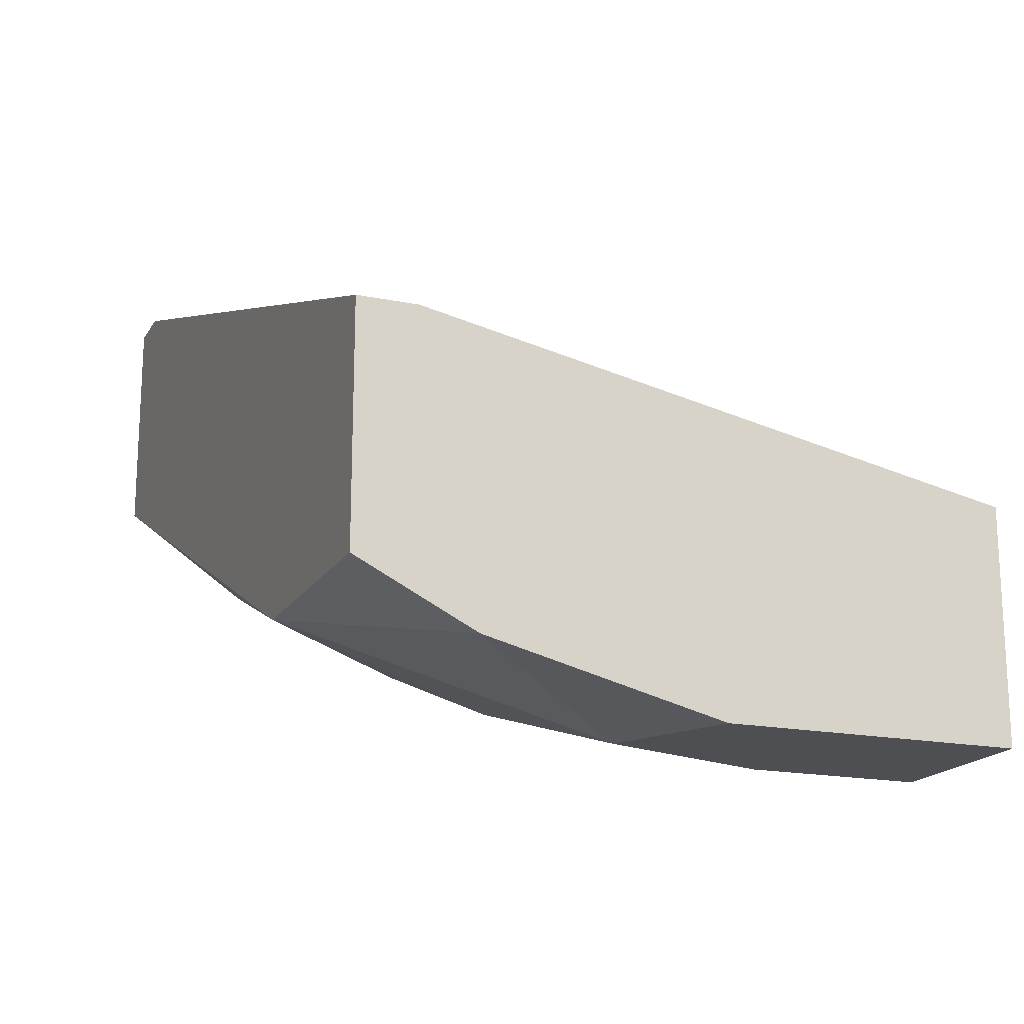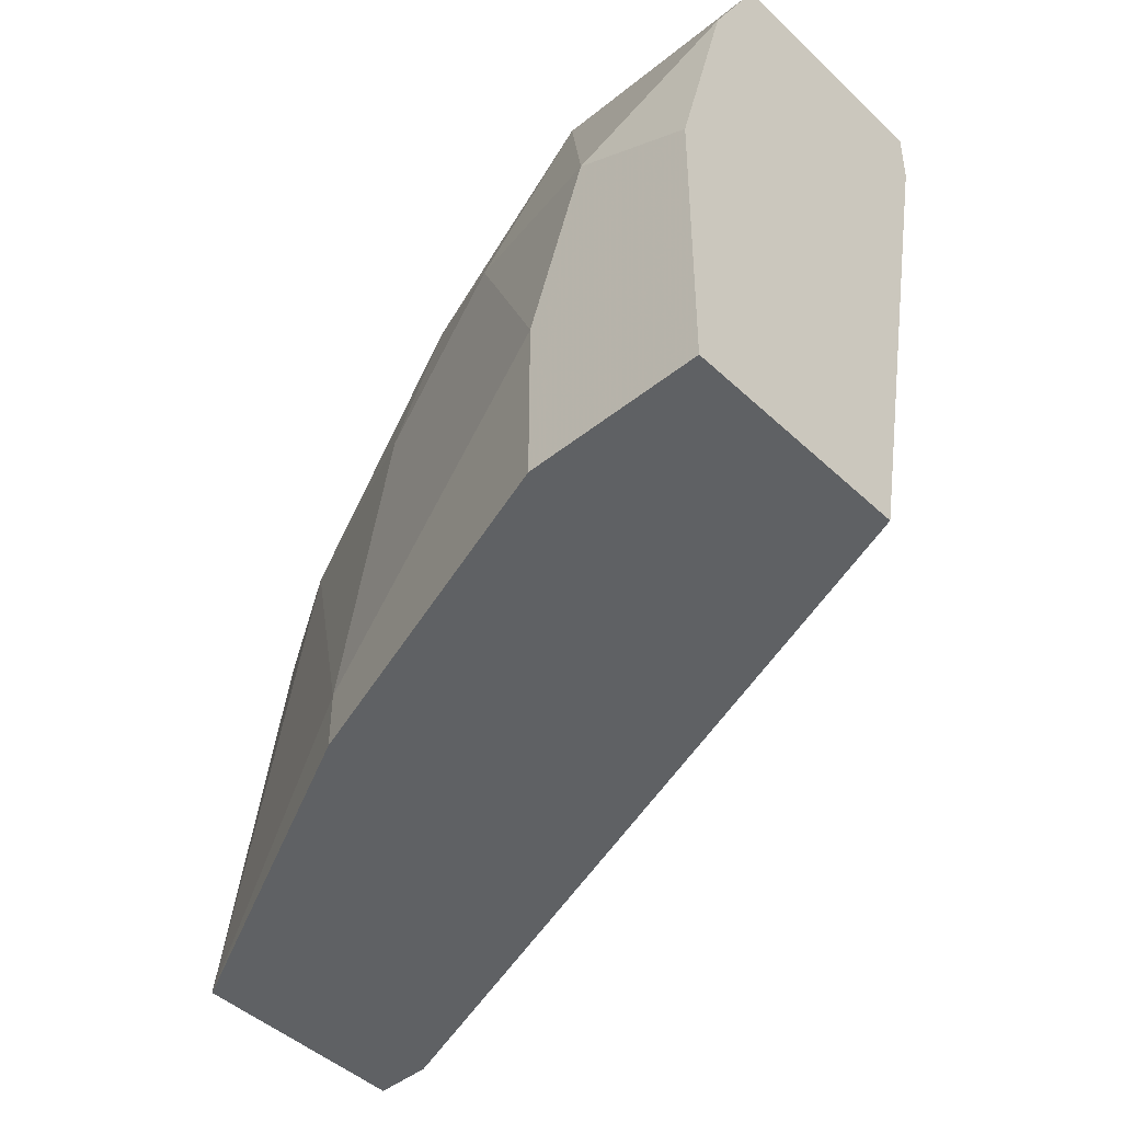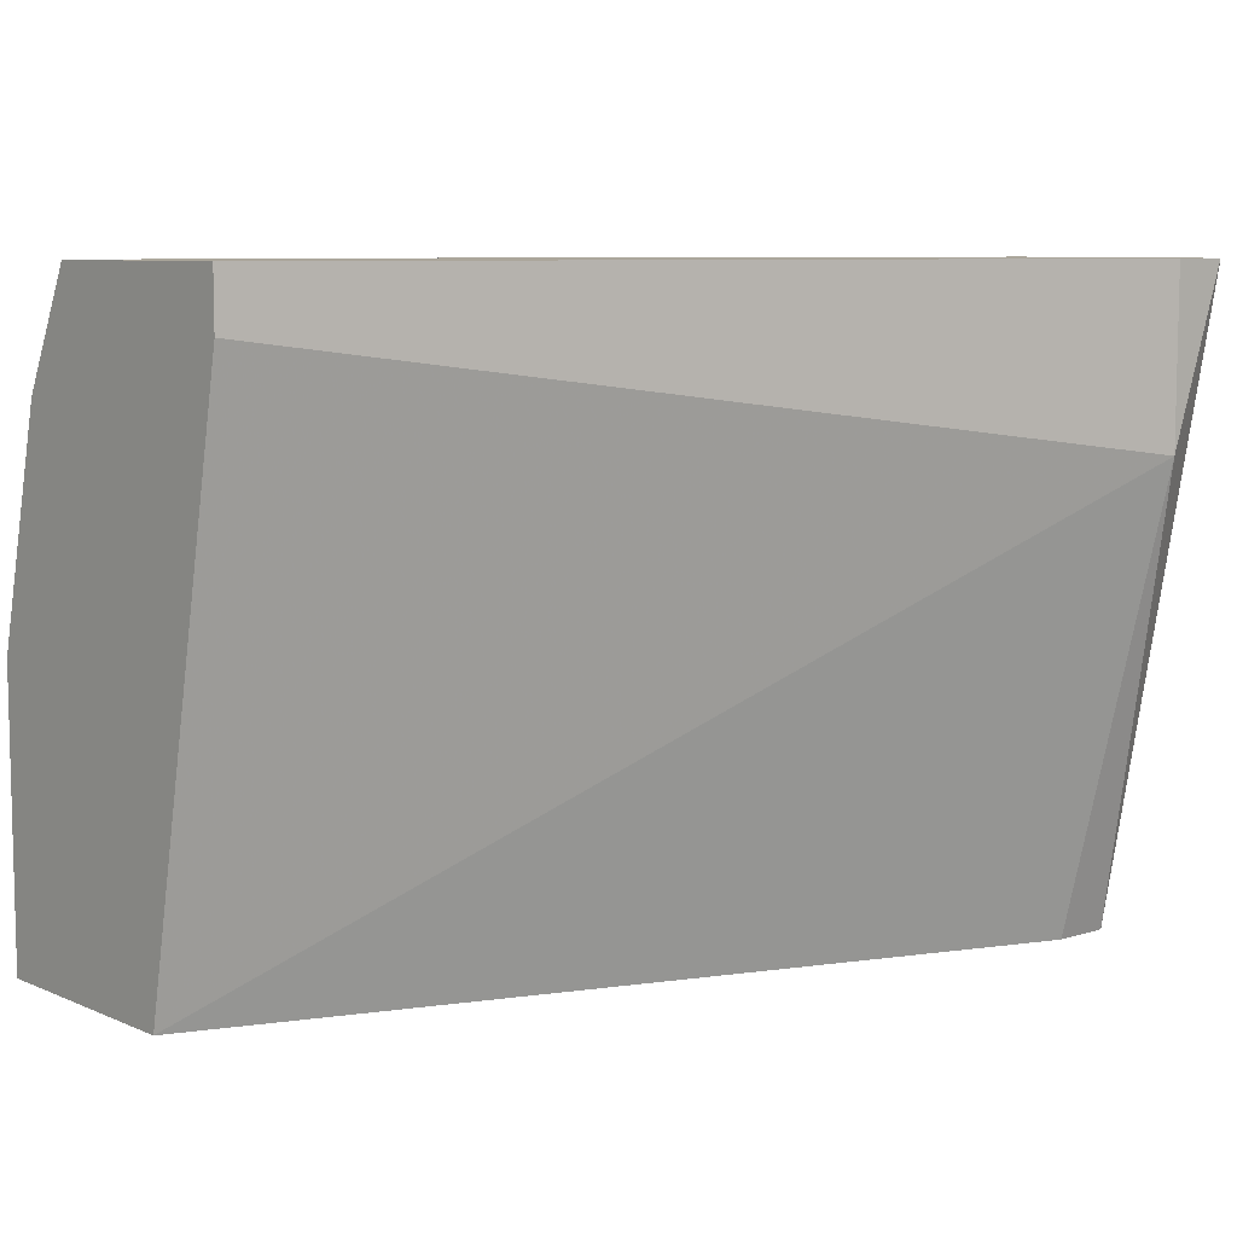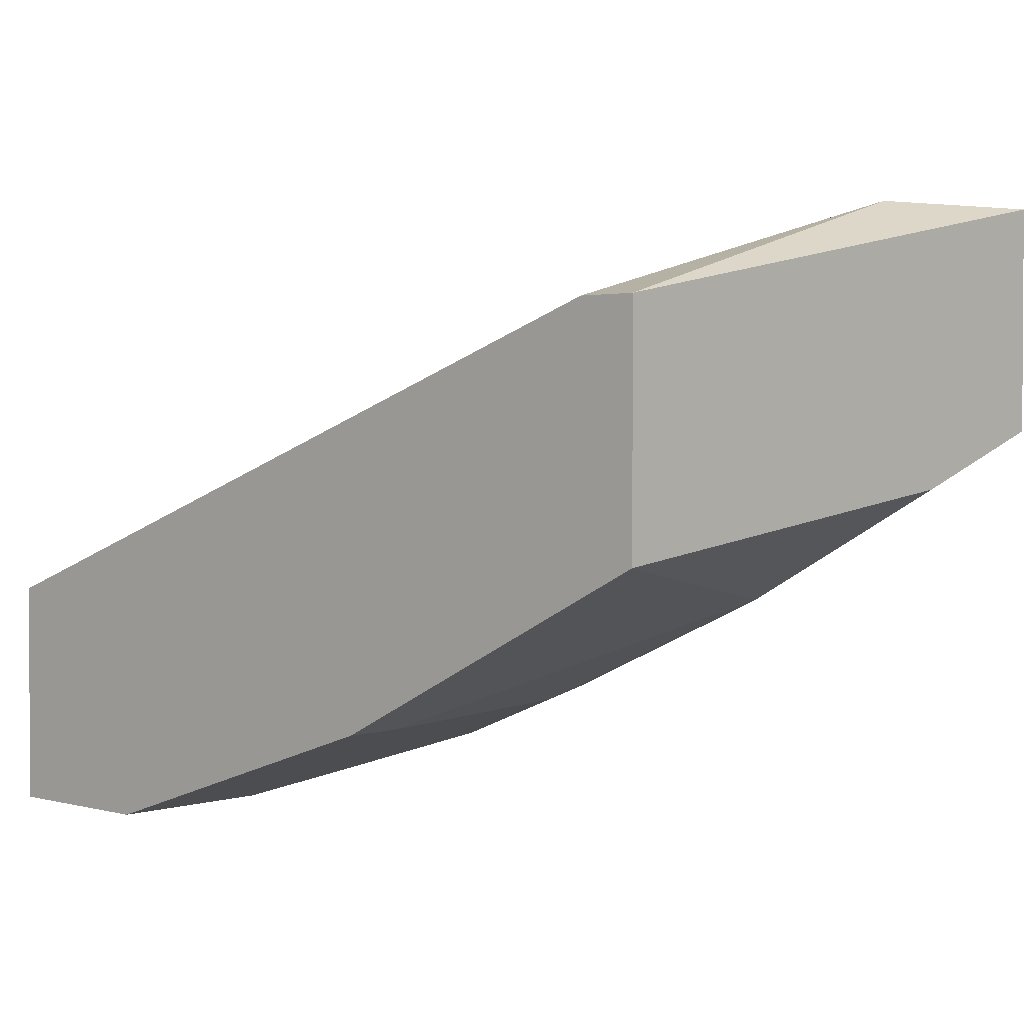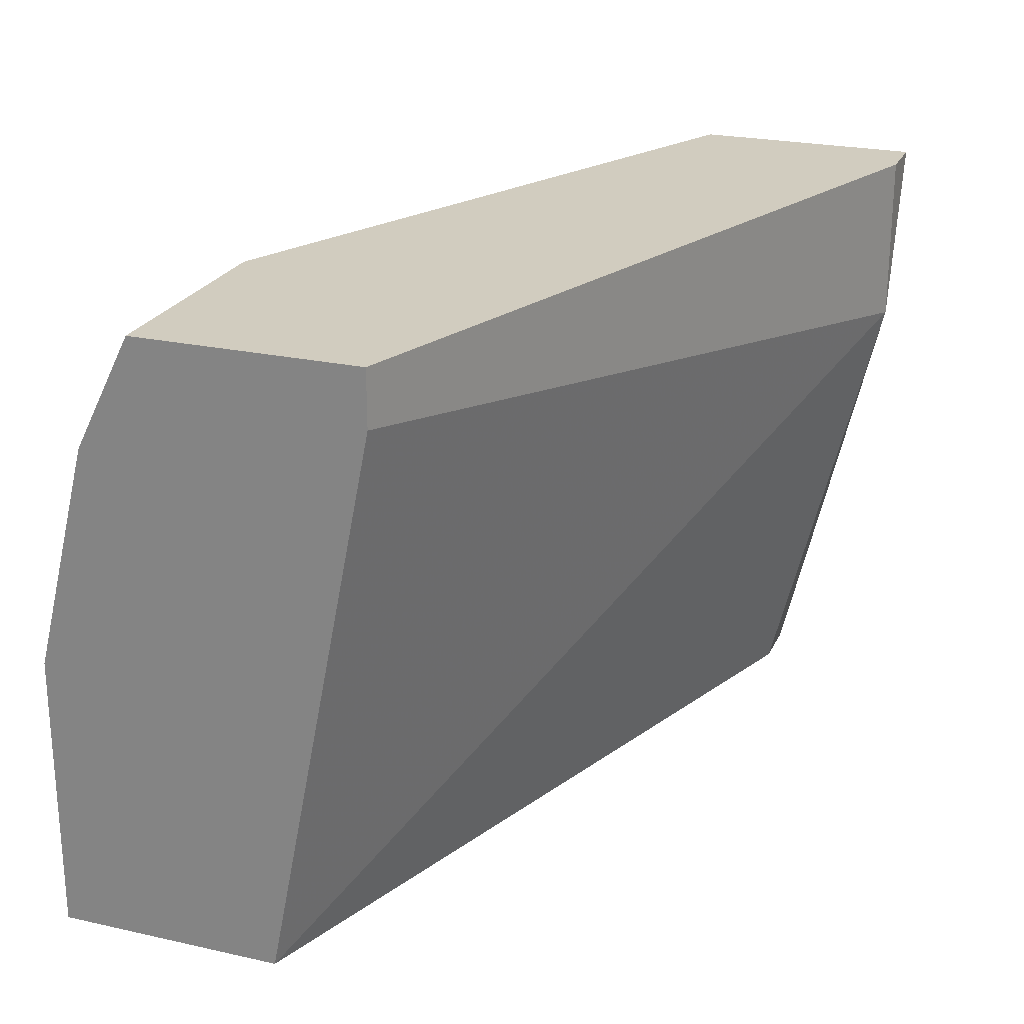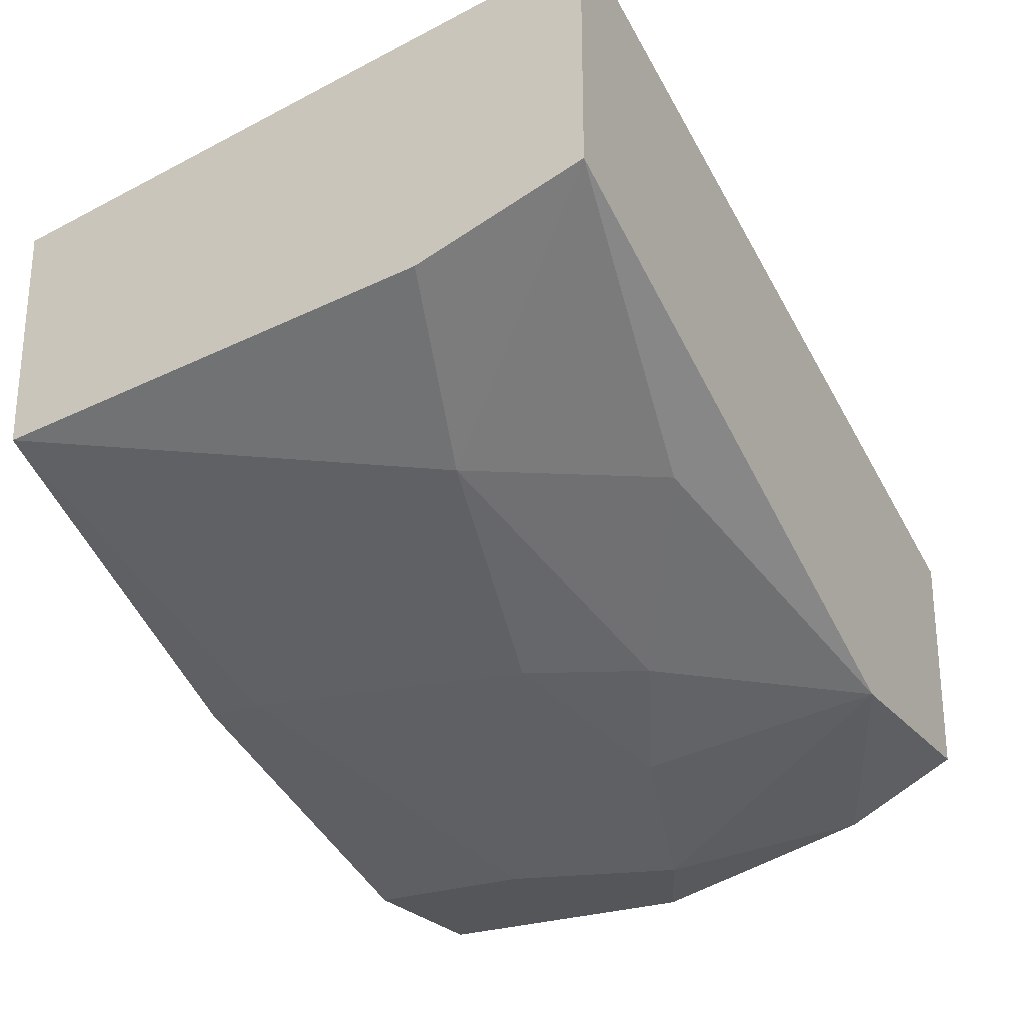
<metadata>
{"format":"obj","ext":"obj","renderer":"f3d","projection":"perspective","resolution":1024,"background":"white","views":[{"elev":-17.8,"azim":68.2,"up":"+Y"},{"elev":-45.4,"azim":42.8,"up":"+Z"},{"elev":8.0,"azim":139.2,"up":"+Z"},{"elev":2.0,"azim":-137.1,"up":"+Y"},{"elev":23.8,"azim":110.4,"up":"+Z"},{"elev":-25.9,"azim":-60.5,"up":"+Y"}]}
</metadata>
<code>
v -0.001139 -0.01643 0
v -0.001139 -0.01786 0.007857
v -0.001139 -0.01857 0.005714
v -0.001139 -0.015 0.007857
v -0.001139 -0.01929 0
v 0.003861 -0.02143 0.004285
v 0.009575 -0.02143 0.007857
v 0.009575 -0.01857 0.007857
v 0.009575 -0.01857 0.007142
v 0.009575 -0.02286 0
v 0.009575 -0.02286 0.003572
v 0.009575 -0.02214 0.006427
v 0.009575 -0.02 0
v 0.008144 -0.02286 0.004285
v 0.003147 -0.02143 0
v 0.003147 -0.02143 0.000714
v 0.004573 -0.02143 0.005714
v 0.00743 -0.02286 0
v 0.00743 -0.02286 0.002143
v 0.002433 -0.02 0.007142
v 0.006716 -0.02143 0.007857
v 0.006002 -0.02214 0.004999
v 0.001005 -0.02 0.004999
v -0.000423 -0.01643 0
v -0.000423 -0.015 0.005714
v -0.000423 -0.015 0.007857
f 1 2 4
f 5 2 1
f 25 1 4
f 13 5 1
f 13 1 24
f 1 25 24
f 2 5 3
f 23 2 3
f 2 26 4
f 8 2 7
f 7 2 21
f 8 26 2
f 21 2 20
f 2 23 20
f 5 23 3
f 26 25 4
f 5 13 10
f 5 10 15
f 5 15 16
f 23 5 16
f 19 6 16
f 6 23 16
f 17 6 22
f 17 23 6
f 6 19 22
f 10 8 7
f 10 7 11
f 11 7 12
f 7 21 12
f 8 13 9
f 25 8 9
f 13 8 10
f 25 26 8
f 13 25 9
f 14 10 11
f 10 14 18
f 15 10 18
f 14 11 12
f 21 14 12
f 25 13 24
f 18 14 19
f 19 14 22
f 14 21 22
f 15 19 16
f 15 18 19
f 17 21 20
f 23 17 20
f 21 17 22

</code>
